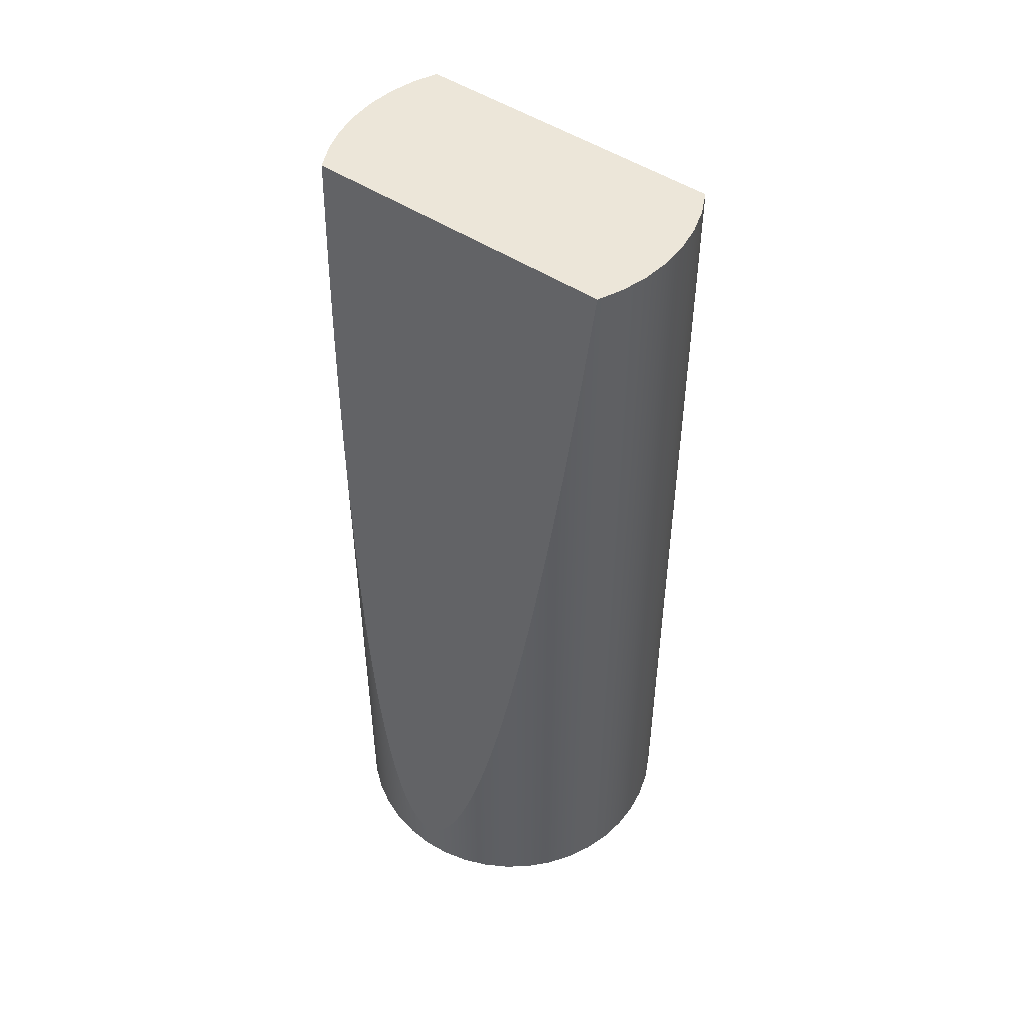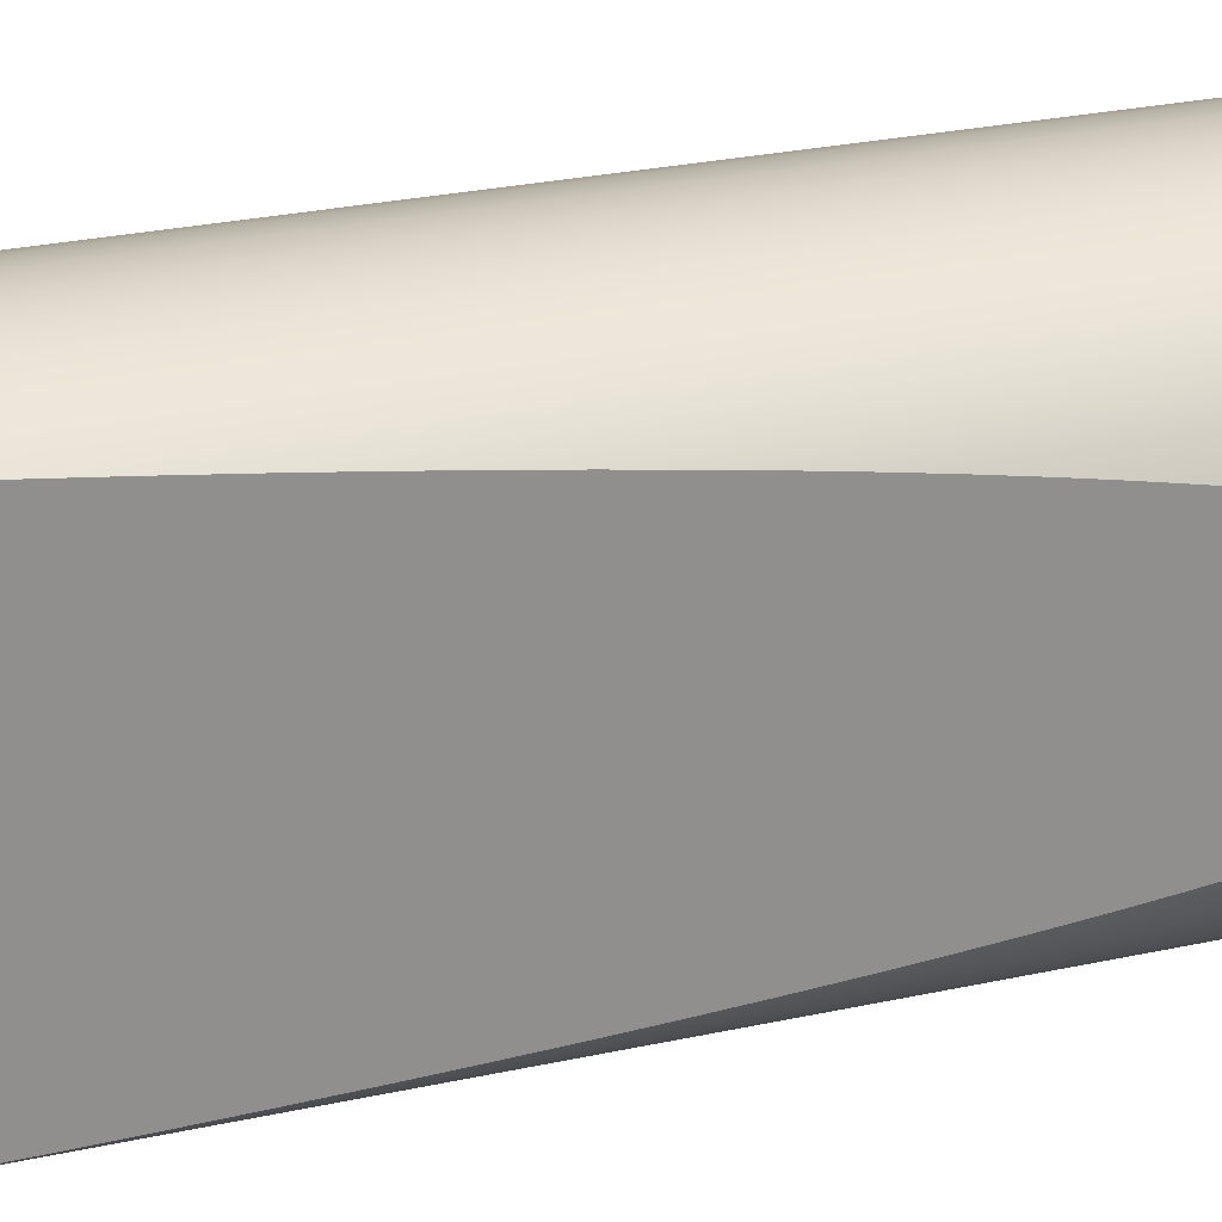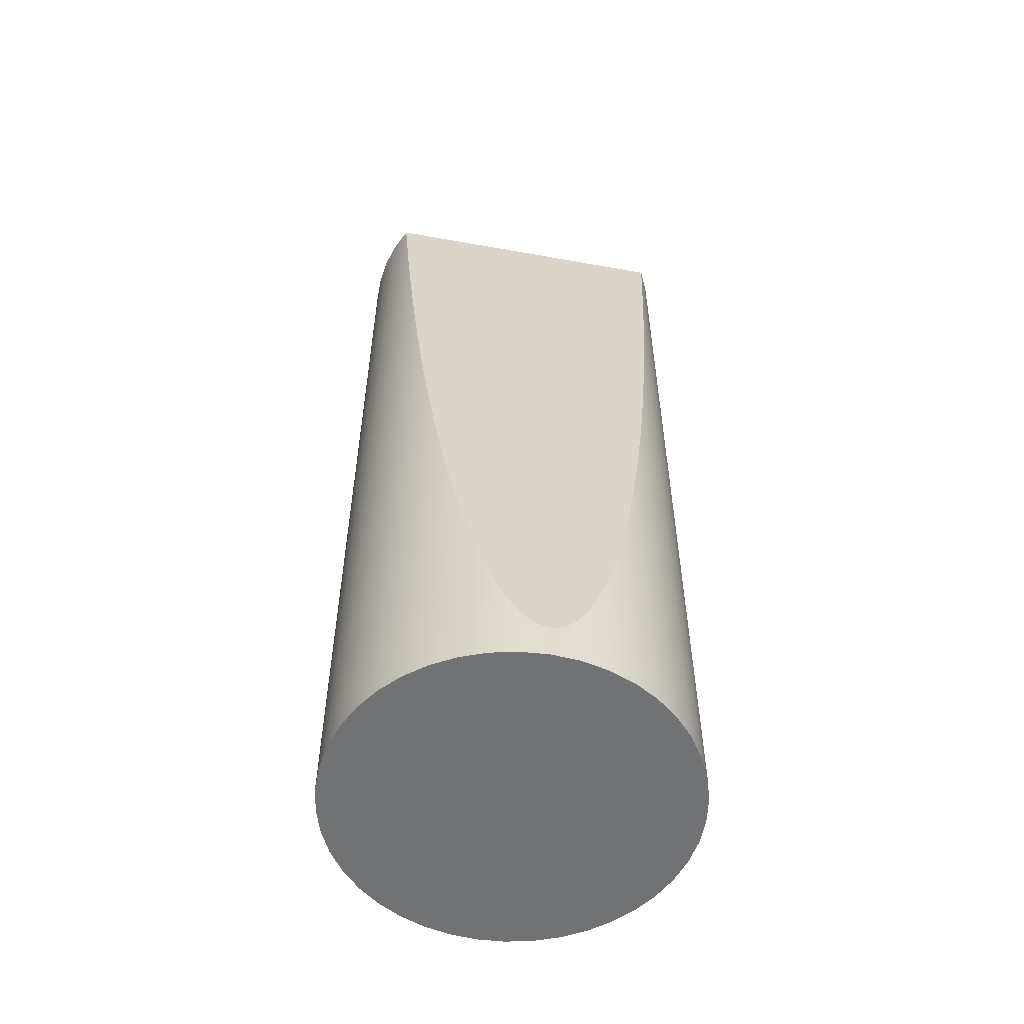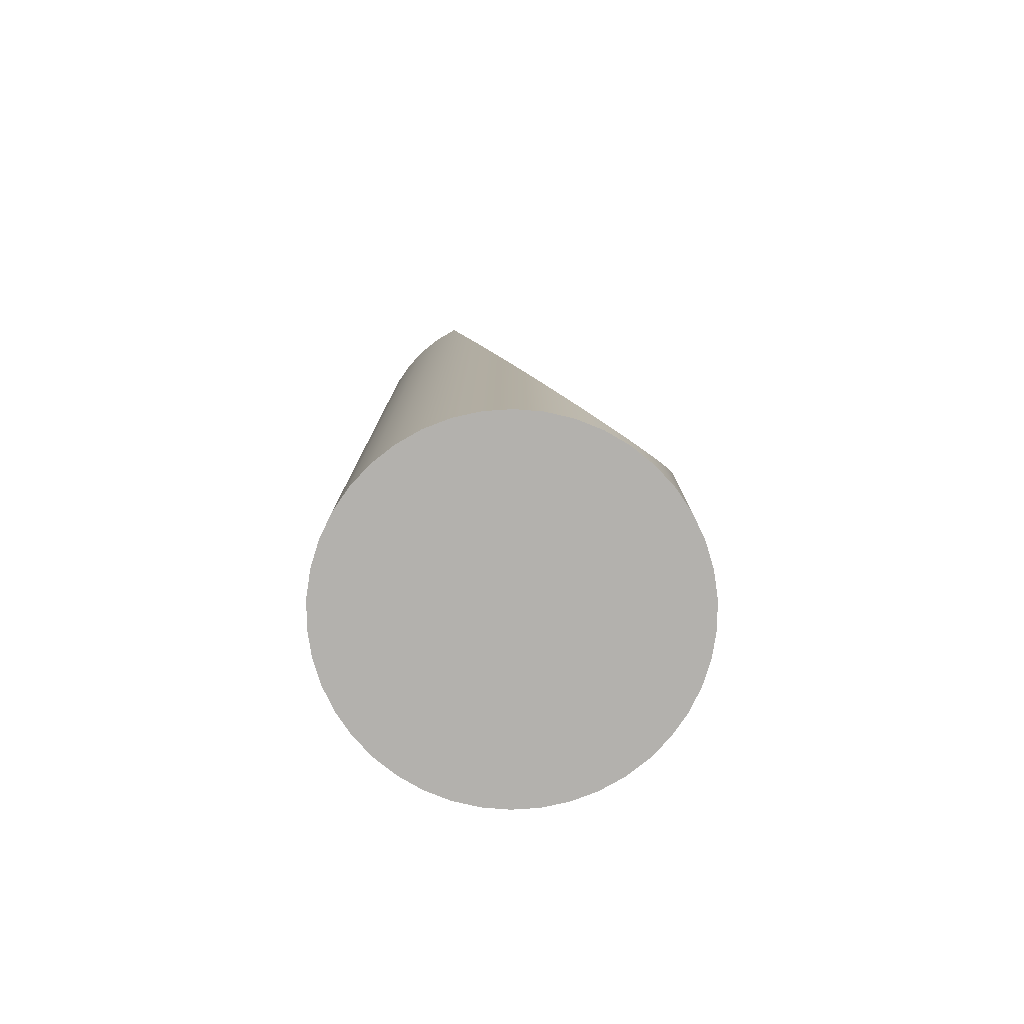
<metadata>
{"format":"obj","ext":"obj","renderer":"f3d","projection":"perspective","resolution":1024,"background":"white","views":[{"elev":49.2,"azim":126.1,"up":"+Z"},{"elev":24.6,"azim":69.6,"up":"+Y"},{"elev":-55.5,"azim":-100.7,"up":"+Z"},{"elev":-79.2,"azim":-124.6,"up":"+Z"}]}
</metadata>
<code>
v -0.9327 1.655 10
v -1.04 1.59 8.935
v -1.092 1.555 8.419
v -1.143 1.518 7.914
v -1.192 1.479 7.423
v -1.241 1.439 6.944
v -1.287 1.397 6.478
v -1.333 1.354 6.027
v -1.377 1.309 5.59
v -1.419 1.263 5.168
v -1.46 1.215 4.761
v -1.5 1.166 4.37
v -1.537 1.116 3.996
v -1.574 1.065 3.638
v -1.608 1.012 3.297
v -1.64 0.9586 2.974
v -1.671 0.9039 2.668
v -1.7 0.8482 2.38
v -1.727 0.7915 2.111
v -1.752 0.734 1.861
v -1.776 0.6757 1.63
v -1.797 0.6166 1.418
v -1.817 0.5569 1.225
v -1.834 0.4966 1.052
v -1.849 0.4357 0.8993
v -1.863 0.3743 0.7664
v -1.874 0.3126 0.6537
v -1.883 0.2505 0.5613
v -1.891 0.1881 0.4894
v -1.896 0.1255 0.4379
v -1.899 0.06279 0.407
v -1.9 -2.327e-16 0.3967
v -1.899 -0.06279 0.407
v -1.896 -0.1255 0.4379
v -1.891 -0.1881 0.4894
v -1.883 -0.2505 0.5613
v -1.874 -0.3126 0.6537
v -1.863 -0.3743 0.7664
v -1.849 -0.4357 0.8993
v -1.834 -0.4966 1.052
v -1.817 -0.5569 1.225
v -1.797 -0.6166 1.418
v -1.776 -0.6757 1.63
v -1.752 -0.734 1.861
v -1.727 -0.7915 2.111
v -1.7 -0.8482 2.38
v -1.671 -0.9039 2.668
v -1.64 -0.9586 2.974
v -1.608 -1.012 3.297
v -1.574 -1.065 3.638
v -1.537 -1.116 3.996
v -1.5 -1.166 4.37
v -1.46 -1.215 4.761
v -1.419 -1.263 5.168
v -1.377 -1.309 5.59
v -1.333 -1.354 6.027
v -1.287 -1.397 6.478
v -1.241 -1.439 6.944
v -1.192 -1.479 7.423
v -1.143 -1.518 7.914
v -1.092 -1.555 8.419
v -1.04 -1.59 8.935
v -0.9327 -1.655 10
v 0.9327 -1.655 10
v 1.04 -1.59 8.935
v 1.092 -1.555 8.419
v 1.143 -1.518 7.914
v 1.192 -1.479 7.423
v 1.241 -1.439 6.944
v 1.287 -1.397 6.478
v 1.333 -1.354 6.027
v 1.377 -1.309 5.59
v 1.419 -1.263 5.168
v 1.46 -1.215 4.761
v 1.5 -1.166 4.37
v 1.537 -1.116 3.996
v 1.574 -1.065 3.638
v 1.608 -1.012 3.297
v 1.64 -0.9586 2.974
v 1.671 -0.9039 2.668
v 1.7 -0.8482 2.38
v 1.727 -0.7915 2.111
v 1.752 -0.734 1.861
v 1.776 -0.6757 1.63
v 1.797 -0.6166 1.418
v 1.817 -0.5569 1.225
v 1.834 -0.4966 1.052
v 1.849 -0.4357 0.8993
v 1.863 -0.3743 0.7664
v 1.874 -0.3126 0.6537
v 1.883 -0.2505 0.5613
v 1.891 -0.1881 0.4894
v 1.896 -0.1255 0.4379
v 1.899 -0.06279 0.407
v 1.9 0 0.3967
v 1.899 0.06279 0.407
v 1.896 0.1255 0.4379
v 1.891 0.1881 0.4894
v 1.883 0.2505 0.5613
v 1.874 0.3126 0.6537
v 1.863 0.3743 0.7664
v 1.849 0.4357 0.8993
v 1.834 0.4966 1.052
v 1.817 0.5569 1.225
v 1.797 0.6166 1.418
v 1.776 0.6757 1.63
v 1.752 0.734 1.861
v 1.727 0.7915 2.111
v 1.7 0.8482 2.38
v 1.671 0.9039 2.668
v 1.64 0.9586 2.974
v 1.608 1.012 3.297
v 1.574 1.065 3.638
v 1.537 1.116 3.996
v 1.5 1.166 4.37
v 1.46 1.215 4.761
v 1.419 1.263 5.168
v 1.377 1.309 5.59
v 1.333 1.354 6.027
v 1.287 1.397 6.478
v 1.241 1.439 6.944
v 1.192 1.479 7.423
v 1.143 1.518 7.914
v 1.092 1.555 8.419
v 1.04 1.59 8.935
v 0.9327 1.655 10
v -0.9327 1.655 10
v -0.9327 -1.655 10
v -0.6809 -1.774 10
v -0.4145 -1.854 10
v -0.1391 -1.895 10
v 0.1391 -1.895 10
v 0.4145 -1.854 10
v 0.6809 -1.774 10
v 0.9327 -1.655 10
v 0.9327 1.655 10
v 0.6809 1.774 10
v 0.4145 1.854 10
v 0.1391 1.895 10
v -0.1391 1.895 10
v -0.4145 1.854 10
v -0.6809 1.774 10
v -0.9327 -1.655 10
v -1.04 -1.59 8.935
v -1.092 -1.555 8.419
v -1.143 -1.518 7.914
v -1.192 -1.479 7.423
v -1.241 -1.439 6.944
v -1.287 -1.397 6.478
v -1.333 -1.354 6.027
v -1.377 -1.309 5.59
v -1.419 -1.263 5.168
v -1.46 -1.215 4.761
v -1.5 -1.166 4.37
v -1.537 -1.116 3.996
v -1.574 -1.065 3.638
v -1.608 -1.012 3.297
v -1.64 -0.9586 2.974
v -1.671 -0.9039 2.668
v -1.7 -0.8482 2.38
v -1.727 -0.7915 2.111
v -1.752 -0.734 1.861
v -1.776 -0.6757 1.63
v -1.797 -0.6166 1.418
v -1.817 -0.5569 1.225
v -1.834 -0.4966 1.052
v -1.849 -0.4357 0.8993
v -1.863 -0.3743 0.7664
v -1.874 -0.3126 0.6537
v -1.883 -0.2505 0.5613
v -1.891 -0.1881 0.4894
v -1.896 -0.1255 0.4379
v -1.899 -0.06279 0.407
v -1.9 -2.327e-16 0.3967
v -1.899 0.06279 0.407
v -1.896 0.1255 0.4379
v -1.891 0.1881 0.4894
v -1.883 0.2505 0.5613
v -1.874 0.3126 0.6537
v -1.863 0.3743 0.7664
v -1.849 0.4357 0.8993
v -1.834 0.4966 1.052
v -1.817 0.5569 1.225
v -1.797 0.6166 1.418
v -1.776 0.6757 1.63
v -1.752 0.734 1.861
v -1.727 0.7915 2.111
v -1.7 0.8482 2.38
v -1.671 0.9039 2.668
v -1.64 0.9586 2.974
v -1.608 1.012 3.297
v -1.574 1.065 3.638
v -1.537 1.116 3.996
v -1.5 1.166 4.37
v -1.46 1.215 4.761
v -1.419 1.263 5.168
v -1.377 1.309 5.59
v -1.333 1.354 6.027
v -1.287 1.397 6.478
v -1.241 1.439 6.944
v -1.192 1.479 7.423
v -1.143 1.518 7.914
v -1.092 1.555 8.419
v -1.04 1.59 8.935
v -0.9327 1.655 10
v -0.6809 1.774 10
v -0.4145 1.854 10
v -0.1391 1.895 10
v 0.1391 1.895 10
v 0.4145 1.854 10
v 0.6809 1.774 10
v 0.9327 1.655 10
v 1.04 1.59 8.935
v 1.092 1.555 8.419
v 1.143 1.518 7.914
v 1.192 1.479 7.423
v 1.241 1.439 6.944
v 1.287 1.397 6.478
v 1.333 1.354 6.027
v 1.377 1.309 5.59
v 1.419 1.263 5.168
v 1.46 1.215 4.761
v 1.5 1.166 4.37
v 1.537 1.116 3.996
v 1.574 1.065 3.638
v 1.608 1.012 3.297
v 1.64 0.9586 2.974
v 1.671 0.9039 2.668
v 1.7 0.8482 2.38
v 1.727 0.7915 2.111
v 1.752 0.734 1.861
v 1.776 0.6757 1.63
v 1.797 0.6166 1.418
v 1.817 0.5569 1.225
v 1.834 0.4966 1.052
v 1.849 0.4357 0.8993
v 1.863 0.3743 0.7664
v 1.874 0.3126 0.6537
v 1.883 0.2505 0.5613
v 1.891 0.1881 0.4894
v 1.896 0.1255 0.4379
v 1.899 0.06279 0.407
v 1.9 0 0.3967
v 1.899 -0.06279 0.407
v 1.896 -0.1255 0.4379
v 1.891 -0.1881 0.4894
v 1.883 -0.2505 0.5613
v 1.874 -0.3126 0.6537
v 1.863 -0.3743 0.7664
v 1.849 -0.4357 0.8993
v 1.834 -0.4966 1.052
v 1.817 -0.5569 1.225
v 1.797 -0.6166 1.418
v 1.776 -0.6757 1.63
v 1.752 -0.734 1.861
v 1.727 -0.7915 2.111
v 1.7 -0.8482 2.38
v 1.671 -0.9039 2.668
v 1.64 -0.9586 2.974
v 1.608 -1.012 3.297
v 1.574 -1.065 3.638
v 1.537 -1.116 3.996
v 1.5 -1.166 4.37
v 1.46 -1.215 4.761
v 1.419 -1.263 5.168
v 1.377 -1.309 5.59
v 1.333 -1.354 6.027
v 1.287 -1.397 6.478
v 1.241 -1.439 6.944
v 1.192 -1.479 7.423
v 1.143 -1.518 7.914
v 1.092 -1.555 8.419
v 1.04 -1.59 8.935
v 0.9327 -1.655 10
v 0.6809 -1.774 10
v 0.4145 -1.854 10
v 0.1391 -1.895 10
v -0.1391 -1.895 10
v -0.4145 -1.854 10
v -0.6809 -1.774 10
v -1.9 -2.327e-16 0
v -1.879 -0.2832 0
v -1.816 -0.56 0
v -1.712 -0.8244 0
v -1.57 -1.07 0
v -1.393 -1.292 0
v -1.185 -1.485 0
v -0.95 -1.645 0
v -0.6941 -1.769 0
v -0.4228 -1.852 0
v -0.142 -1.895 0
v 0.142 -1.895 0
v 0.4228 -1.852 0
v 0.6941 -1.769 0
v 0.95 -1.645 0
v 1.185 -1.485 0
v 1.393 -1.292 0
v 1.57 -1.07 0
v 1.712 -0.8244 0
v 1.816 -0.56 0
v 1.879 -0.2832 0
v 1.9 0 0
v 1.879 0.2832 0
v 1.816 0.56 0
v 1.712 0.8244 0
v 1.57 1.07 0
v 1.393 1.292 0
v 1.185 1.485 0
v 0.95 1.645 0
v 0.6941 1.769 0
v 0.4228 1.852 0
v 0.142 1.895 0
v -0.142 1.895 0
v -0.4228 1.852 0
v -0.6941 1.769 0
v -0.95 1.645 0
v -1.185 1.485 0
v -1.393 1.292 0
v -1.57 1.07 0
v -1.712 0.8244 0
v -1.816 0.56 0
v -1.879 0.2832 0
v -1.9 -2.327e-16 0
v -1.9 -2.327e-16 0.3967
v -1.9 -2.327e-16 0
v -1.879 0.2832 0
v -1.816 0.56 0
v -1.712 0.8244 0
v -1.57 1.07 0
v -1.393 1.292 0
v -1.185 1.485 0
v -0.95 1.645 0
v -0.6941 1.769 0
v -0.4228 1.852 0
v -0.142 1.895 0
v 0.142 1.895 0
v 0.4228 1.852 0
v 0.6941 1.769 0
v 0.95 1.645 0
v 1.185 1.485 0
v 1.393 1.292 0
v 1.57 1.07 0
v 1.712 0.8244 0
v 1.816 0.56 0
v 1.879 0.2832 0
v 1.9 0 0
v 1.879 -0.2832 0
v 1.816 -0.56 0
v 1.712 -0.8244 0
v 1.57 -1.07 0
v 1.393 -1.292 0
v 1.185 -1.485 0
v 0.95 -1.645 0
v 0.6941 -1.769 0
v 0.4228 -1.852 0
v 0.142 -1.895 0
v -0.142 -1.895 0
v -0.4228 -1.852 0
v -0.6941 -1.769 0
v -0.95 -1.645 0
v -1.185 -1.485 0
v -1.393 -1.292 0
v -1.57 -1.07 0
v -1.712 -0.8244 0
v -1.816 -0.56 0
v -1.879 -0.2832 0
g 70c4e52e-e29e-11ea-8808-54bf646e7e1f
f 1 2 63
f 63 2 3
f 63 3 4
f 4 5 63
f 63 5 6
f 63 6 7
f 7 8 63
f 63 8 9
f 63 9 10
f 10 11 63
f 63 11 12
f 63 12 42
f 42 12 13
f 42 13 14
f 14 15 42
f 42 15 16
f 42 16 17
f 17 18 42
f 42 18 19
f 42 19 20
f 20 21 42
f 42 21 22
f 42 22 41
f 41 22 23
f 41 23 40
f 40 23 24
f 40 24 39
f 39 24 25
f 39 25 38
f 38 25 26
f 38 26 37
f 37 26 27
f 37 27 36
f 36 27 28
f 36 28 35
f 35 28 29
f 35 29 34
f 34 29 30
f 34 30 33
f 33 30 31
f 33 31 32
f 42 43 63
f 63 43 44
f 63 44 45
f 45 46 63
f 63 46 47
f 63 47 48
f 48 49 63
f 63 49 50
f 63 50 51
f 51 52 63
f 63 52 53
f 63 53 54
f 54 55 63
f 63 55 56
f 63 56 57
f 57 58 63
f 63 58 59
f 63 59 60
f 60 61 63
f 63 61 62
g 70c8dcde-e29e-11ea-a2bb-54bf646e7e1f
f 65 66 64
f 64 66 67
f 64 67 68
f 68 69 64
f 64 69 70
f 64 70 71
f 71 72 64
f 64 72 73
f 64 73 74
f 74 75 64
f 64 75 76
f 64 76 77
f 77 78 64
f 64 78 79
f 64 79 80
f 80 81 64
f 64 81 82
f 64 82 83
f 83 84 64
f 64 84 85
f 64 85 116
f 116 85 115
f 115 85 114
f 114 85 113
f 113 85 112
f 112 85 111
f 111 85 110
f 110 85 109
f 109 85 108
f 108 85 107
f 107 85 106
f 106 85 86
f 106 86 105
f 105 86 104
f 104 86 87
f 104 87 103
f 103 87 88
f 103 88 102
f 102 88 89
f 102 89 101
f 101 89 90
f 101 90 100
f 100 90 91
f 100 91 99
f 99 91 92
f 99 92 98
f 98 92 93
f 98 93 97
f 97 93 94
f 97 94 96
f 96 94 95
f 116 117 64
f 64 117 118
f 64 118 119
f 119 120 64
f 64 120 121
f 64 121 122
f 122 123 64
f 64 123 124
f 64 124 125
f 125 126 64
g 7009d2b4-e29e-11ea-8cb1-54bf646e7e1f
f 127 128 142
f 142 128 129
f 142 129 141
f 141 129 130
f 141 130 140
f 140 130 131
f 140 131 132
f 140 132 139
f 139 132 133
f 139 133 138
f 138 133 134
f 138 134 137
f 137 134 135
f 137 135 136
g 6ffb059a-e29e-11ea-a1a7-54bf646e7e1f
f 144 288 143
f 143 288 289
f 143 289 280
f 280 289 290
f 280 290 279
f 279 290 291
f 279 291 278
f 278 291 277
f 277 291 292
f 277 292 276
f 276 292 293
f 276 293 275
f 275 293 294
f 275 294 274
f 274 294 295
f 274 295 273
f 273 295 272
f 272 295 296
f 272 296 271
f 271 296 270
f 270 296 269
f 269 296 268
f 268 296 267
f 267 296 297
f 267 297 266
f 266 297 265
f 265 297 264
f 264 297 263
f 263 297 298
f 263 298 262
f 262 298 261
f 261 298 260
f 260 298 259
f 259 298 258
f 258 298 299
f 258 299 257
f 257 299 256
f 256 299 255
f 255 299 254
f 254 299 300
f 254 300 253
f 253 300 252
f 252 300 251
f 251 300 250
f 250 300 249
f 249 300 301
f 249 301 248
f 248 301 247
f 247 301 246
f 246 301 245
f 245 301 302
f 245 302 244
f 244 302 243
f 243 302 242
f 242 302 241
f 241 302 303
f 241 303 240
f 240 303 239
f 239 303 238
f 238 303 237
f 237 303 236
f 236 303 304
f 236 304 235
f 235 304 234
f 234 304 233
f 233 304 232
f 232 304 305
f 232 305 231
f 231 305 230
f 230 305 229
f 229 305 228
f 228 305 227
f 227 305 306
f 227 306 226
f 226 306 225
f 225 306 224
f 224 306 223
f 223 306 307
f 223 307 222
f 222 307 221
f 221 307 220
f 220 307 219
f 219 307 218
f 218 307 308
f 218 308 217
f 217 308 216
f 216 308 215
f 215 308 214
f 214 308 309
f 214 309 213
f 213 309 212
f 212 309 310
f 212 310 211
f 211 310 311
f 211 311 210
f 210 311 312
f 210 312 209
f 209 312 208
f 208 312 313
f 208 313 207
f 207 313 314
f 207 314 206
f 206 314 315
f 206 315 205
f 205 315 316
f 205 316 204
f 204 316 203
f 203 316 317
f 203 317 202
f 202 317 201
f 201 317 200
f 200 317 199
f 199 317 198
f 198 317 318
f 198 318 197
f 197 318 196
f 196 318 195
f 195 318 194
f 194 318 319
f 194 319 193
f 193 319 192
f 192 319 191
f 191 319 190
f 190 319 189
f 189 319 320
f 189 320 188
f 188 320 187
f 187 320 186
f 186 320 185
f 185 320 321
f 185 321 184
f 184 321 183
f 183 321 182
f 182 321 181
f 181 321 180
f 180 321 322
f 180 322 179
f 179 322 178
f 178 322 177
f 177 322 176
f 176 322 323
f 176 323 175
f 175 323 174
f 324 281 173
f 173 281 172
f 172 281 282
f 172 282 171
f 171 282 170
f 170 282 169
f 169 282 168
f 168 282 167
f 167 282 283
f 167 283 166
f 166 283 165
f 165 283 164
f 164 283 163
f 163 283 284
f 163 284 162
f 162 284 161
f 161 284 160
f 160 284 159
f 159 284 158
f 158 284 285
f 158 285 157
f 157 285 156
f 156 285 155
f 155 285 154
f 154 285 286
f 154 286 153
f 153 286 152
f 152 286 151
f 151 286 150
f 150 286 149
f 149 286 287
f 149 287 148
f 148 287 147
f 147 287 146
f 146 287 145
f 145 287 288
f 145 288 144
g 700e1876-e29e-11ea-9284-54bf646e7e1f
f 326 345 325
f 325 345 346
f 325 346 366
f 366 346 347
f 366 347 365
f 365 347 348
f 365 348 364
f 364 348 349
f 364 349 363
f 363 349 350
f 363 350 362
f 362 350 351
f 362 351 361
f 361 351 352
f 361 352 360
f 360 352 353
f 360 353 359
f 359 353 354
f 359 354 358
f 358 354 355
f 358 355 357
f 357 355 356
f 345 326 344
f 344 326 327
f 344 327 343
f 343 327 328
f 343 328 342
f 342 328 329
f 342 329 341
f 341 329 330
f 341 330 340
f 340 330 331
f 340 331 339
f 339 331 332
f 339 332 338
f 338 332 333
f 338 333 337
f 337 333 334
f 337 334 336
f 336 334 335

</code>
